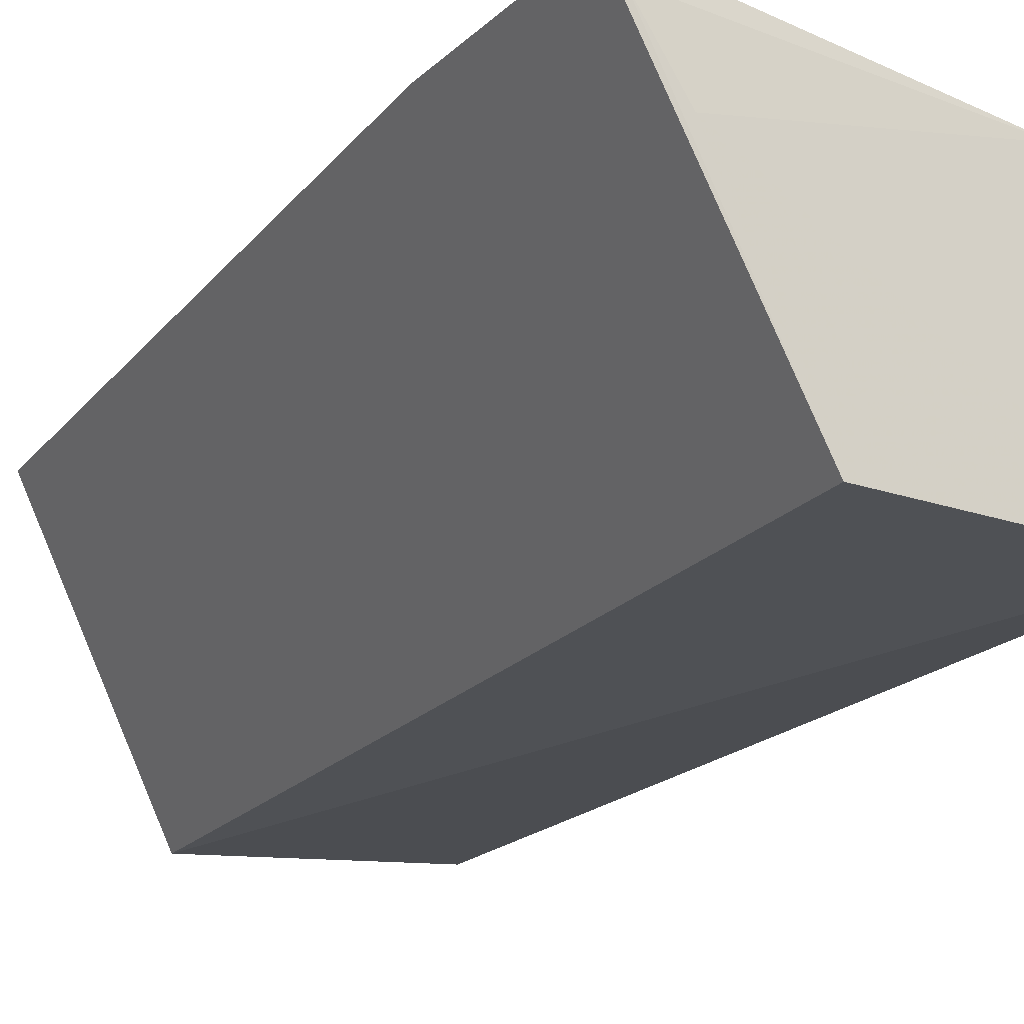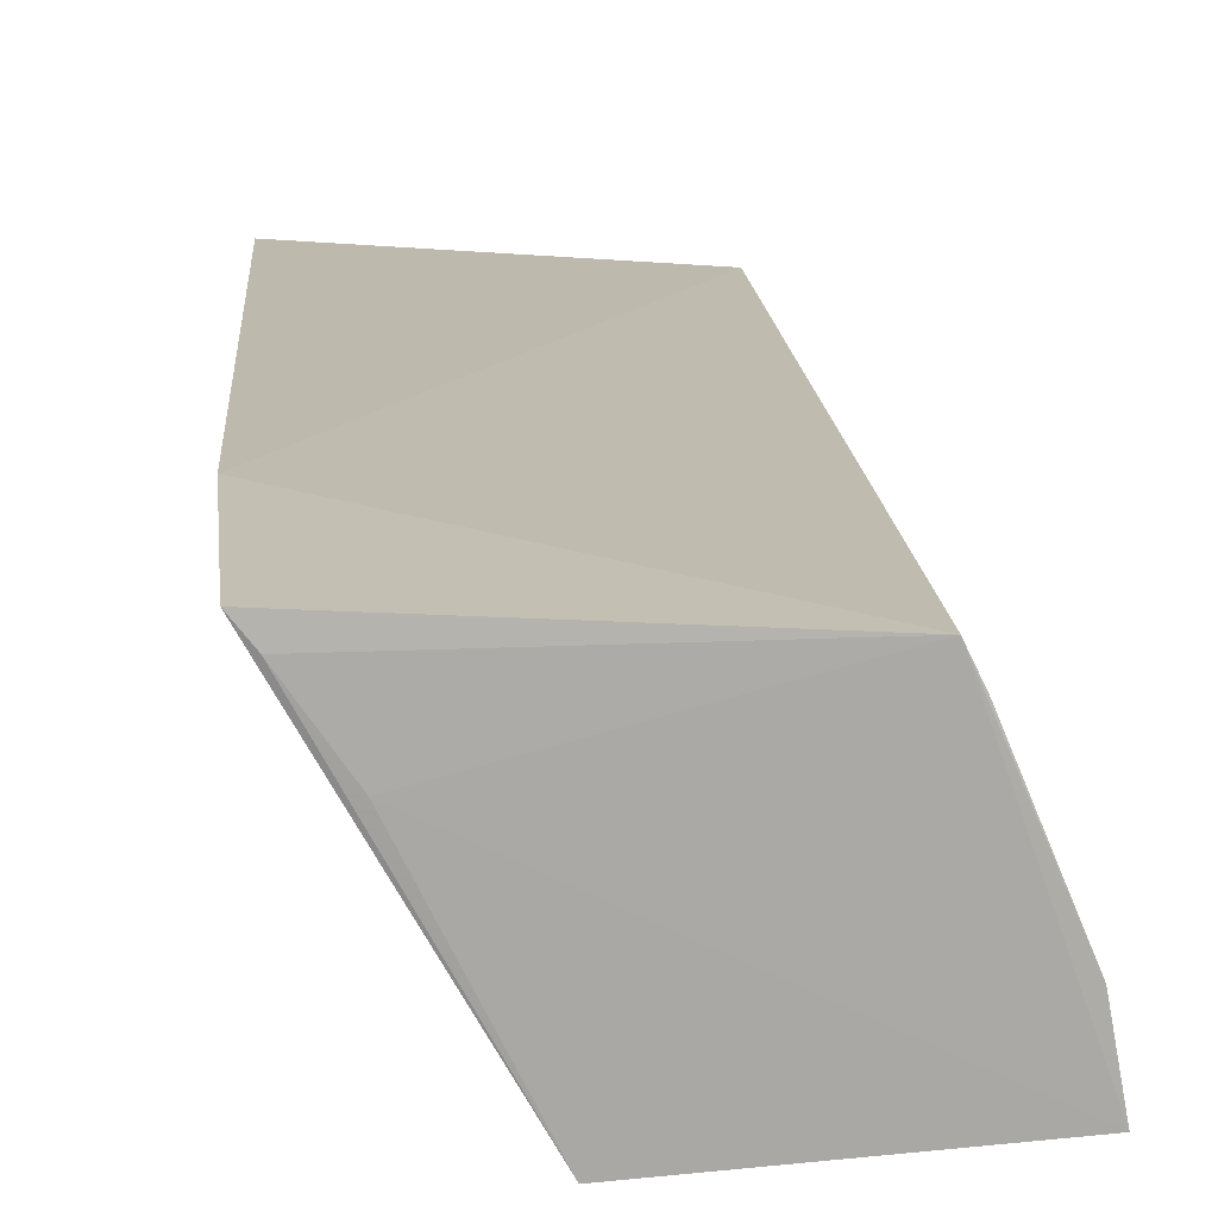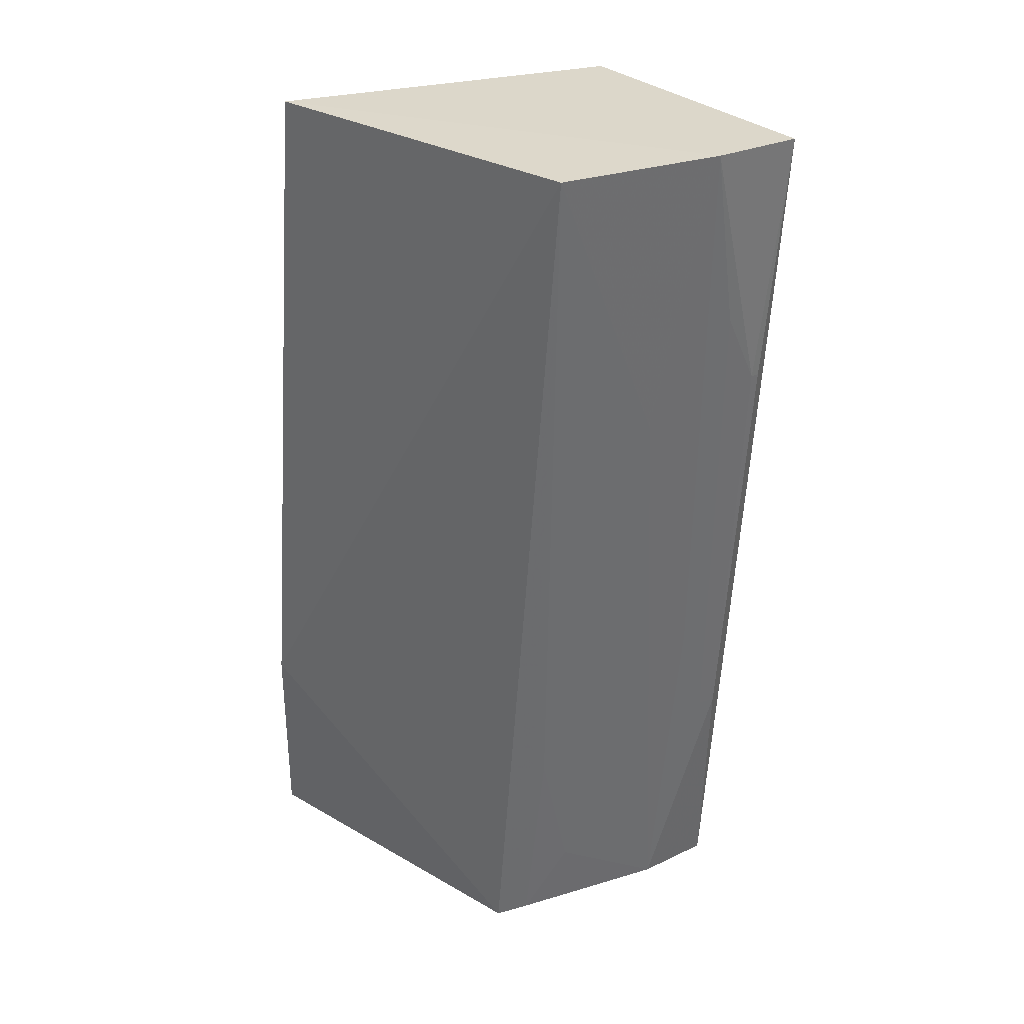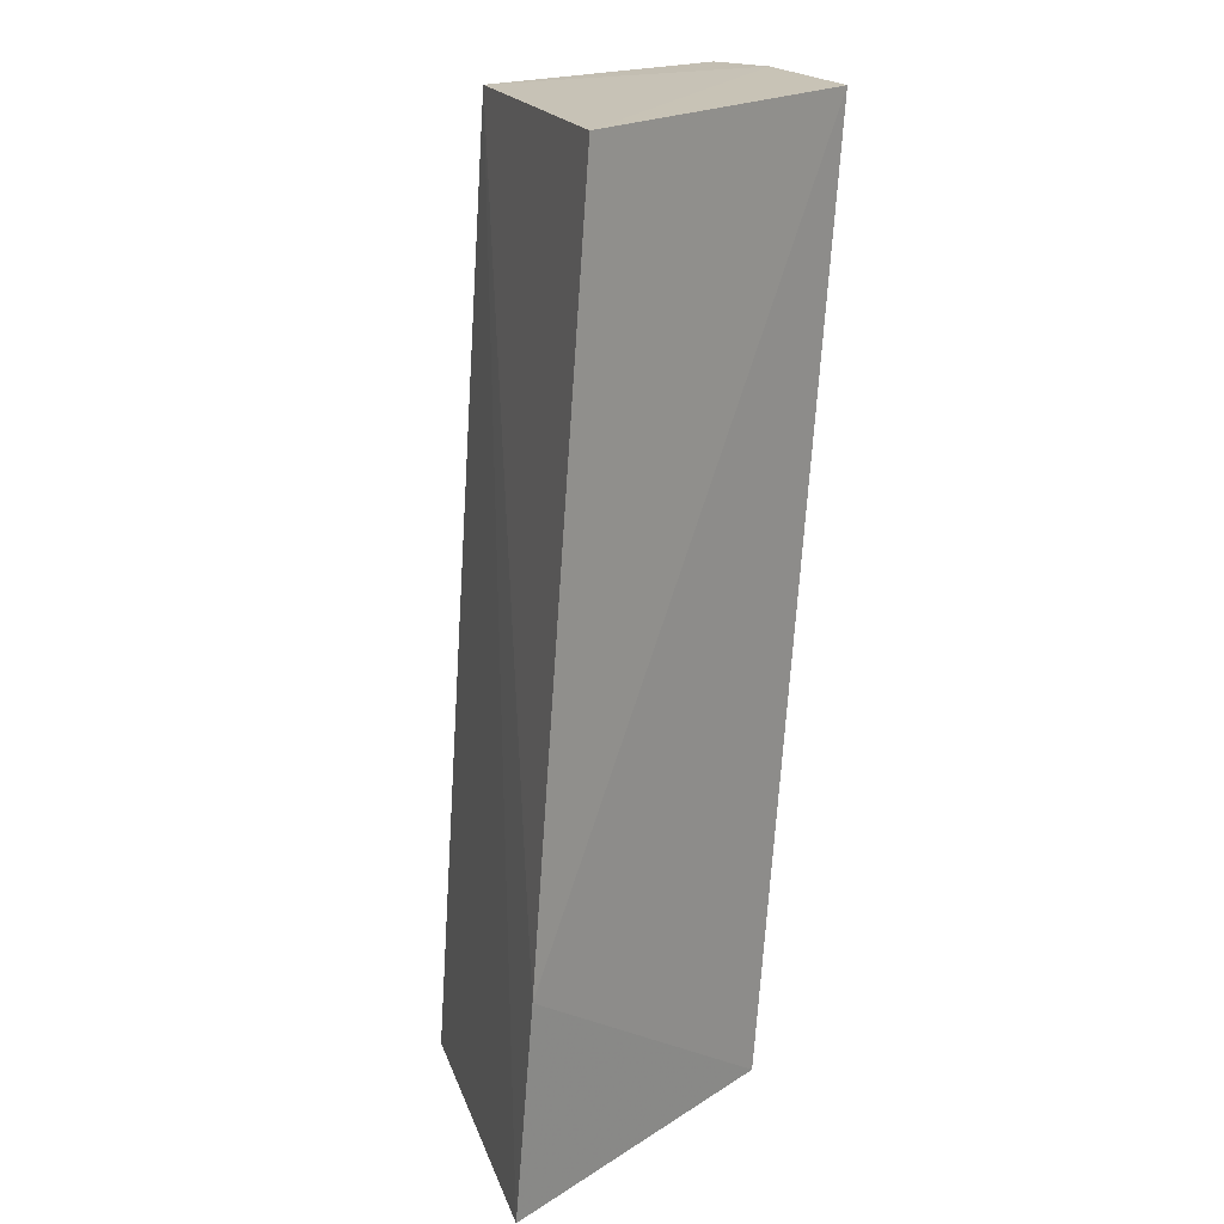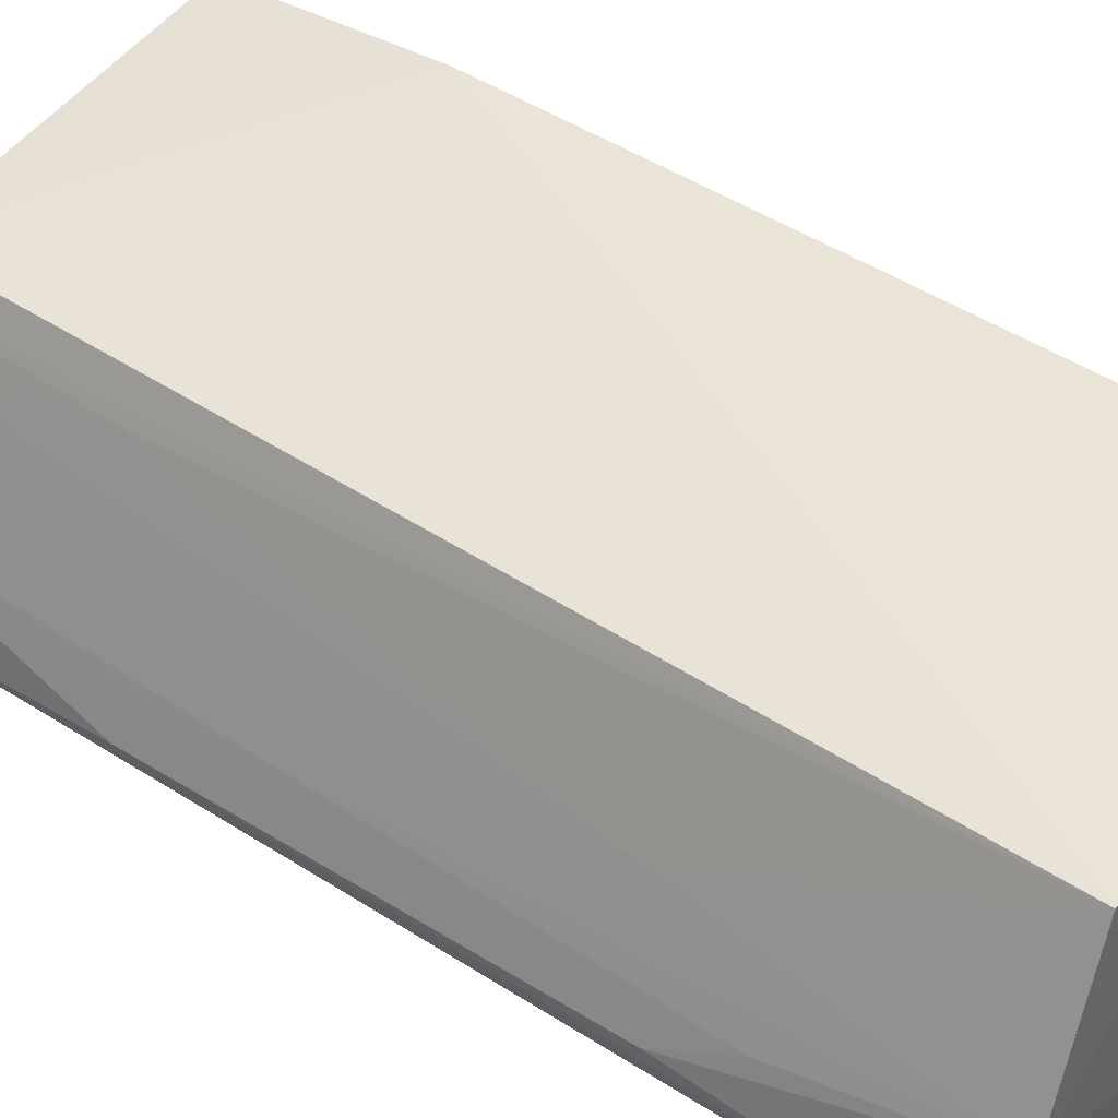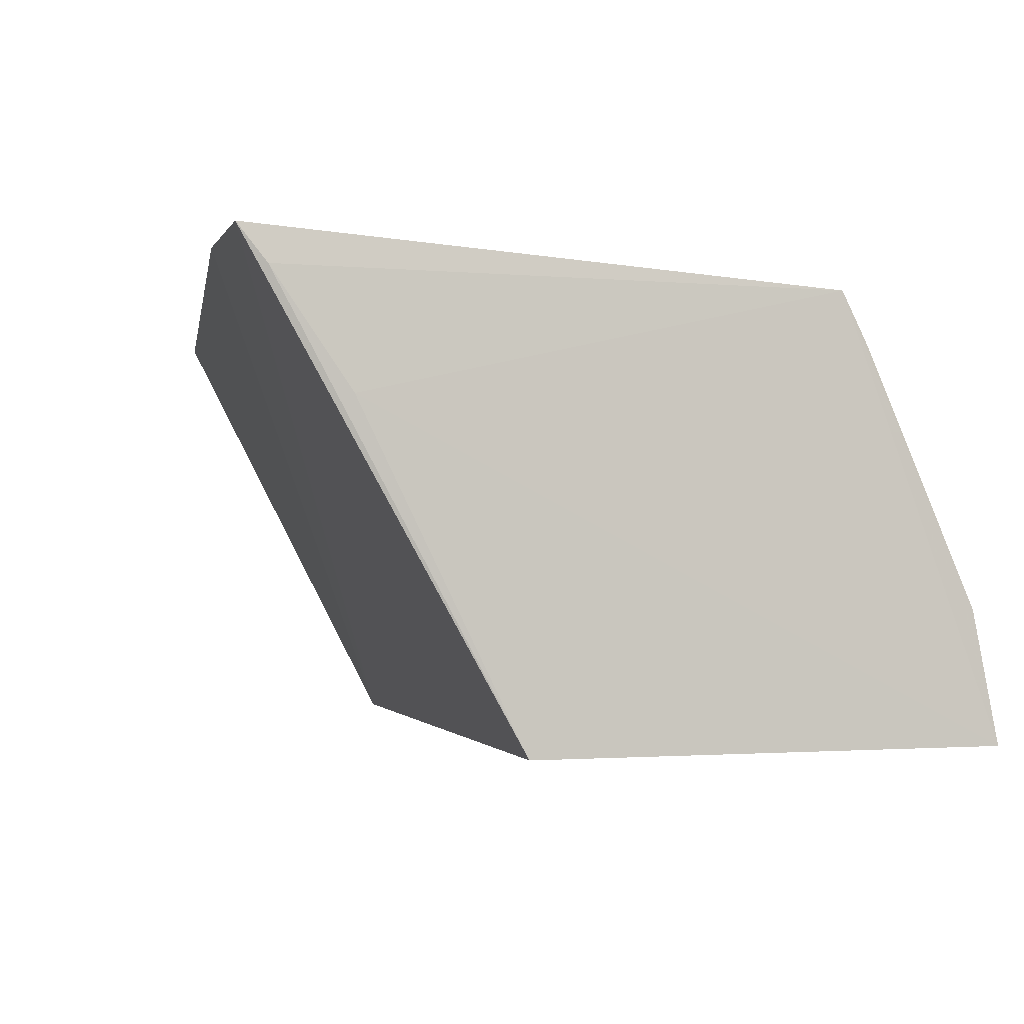
<metadata>
{"format":"obj","ext":"obj","renderer":"f3d","projection":"perspective","resolution":1024,"background":"white","views":[{"elev":-20.5,"azim":-33.3,"up":"+Z"},{"elev":15.2,"azim":-9.6,"up":"+Z"},{"elev":32.1,"azim":44.5,"up":"+Y"},{"elev":19.0,"azim":-44.5,"up":"+Y"},{"elev":41.1,"azim":124.4,"up":"+Z"},{"elev":-1.8,"azim":-12.4,"up":"+Z"}]}
</metadata>
<code>
v 0.1573 0.08099 0.07838
v 0.1557 -0.03562 0.05559
v 0.1672 0.08072 0.0493
v 0.1335 0.0803 0.04571
v 0.104 -0.03627 0.08127
v 0.1574 -0.03588 0.04612
v 0.165 0.08111 0.06019
v 0.1462 -0.03592 0.0776
v 0.1147 0.08034 0.08225
v 0.1609 -0.004324 0.04936
v 0.1239 -0.0364 0.04548
v 0.1511 -0.02663 0.06888
v 0.1057 -0.009485 0.08256
v 0.1645 0.05868 0.05586
v 0.112 -0.03658 0.06996
v 0.1598 0.04524 0.06443
v 0.1481 -0.03574 0.07375
v 0.1602 -0.004199 0.05141
v 0.1652 0.04964 0.05157
v 0.1062 -0.03648 0.07849
v 0.1509 -0.008648 0.0733
v 0.16 0.0093 0.05552
v 0.1653 0.04954 0.05044
f 8 13 5
f 4 11 5
f 5 13 4
f 6 4 3
f 11 4 6
f 6 15 11
f 8 15 6
f 13 8 1
f 5 11 20
f 11 15 20
f 20 8 5
f 20 15 8
f 3 4 7
f 9 4 13
f 13 1 9
f 9 7 4
f 1 7 9
f 17 1 8
f 16 7 1
f 23 6 3
f 23 10 6
f 1 17 21
f 21 17 12
f 21 16 1
f 12 16 21
f 2 16 12
f 2 10 18
f 6 10 2
f 12 17 2
f 8 6 2
f 2 17 8
f 18 10 19
f 19 14 18
f 10 23 19
f 7 14 19
f 3 7 19
f 19 23 3
f 7 16 22
f 16 2 22
f 22 14 7
f 18 14 22
f 22 2 18

</code>
